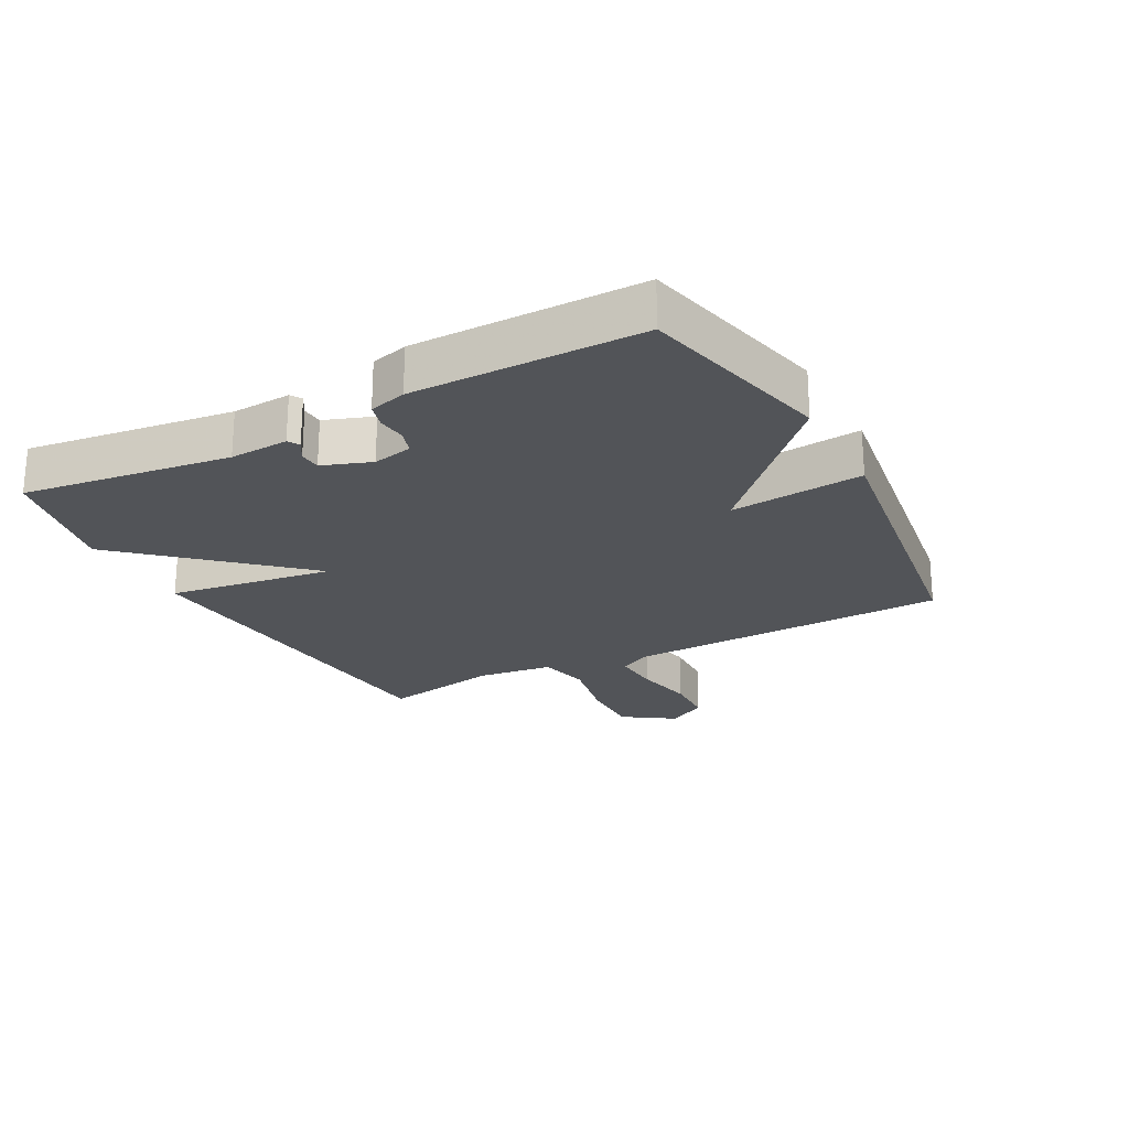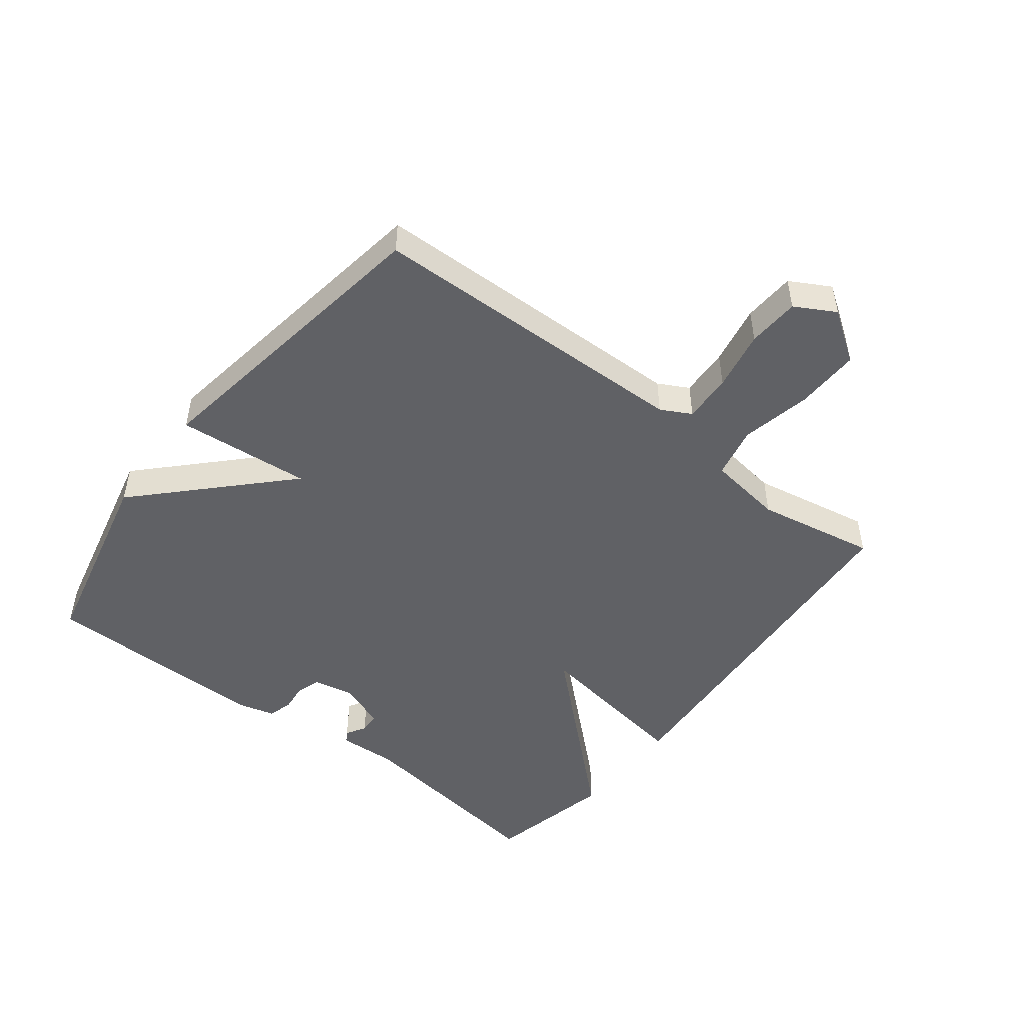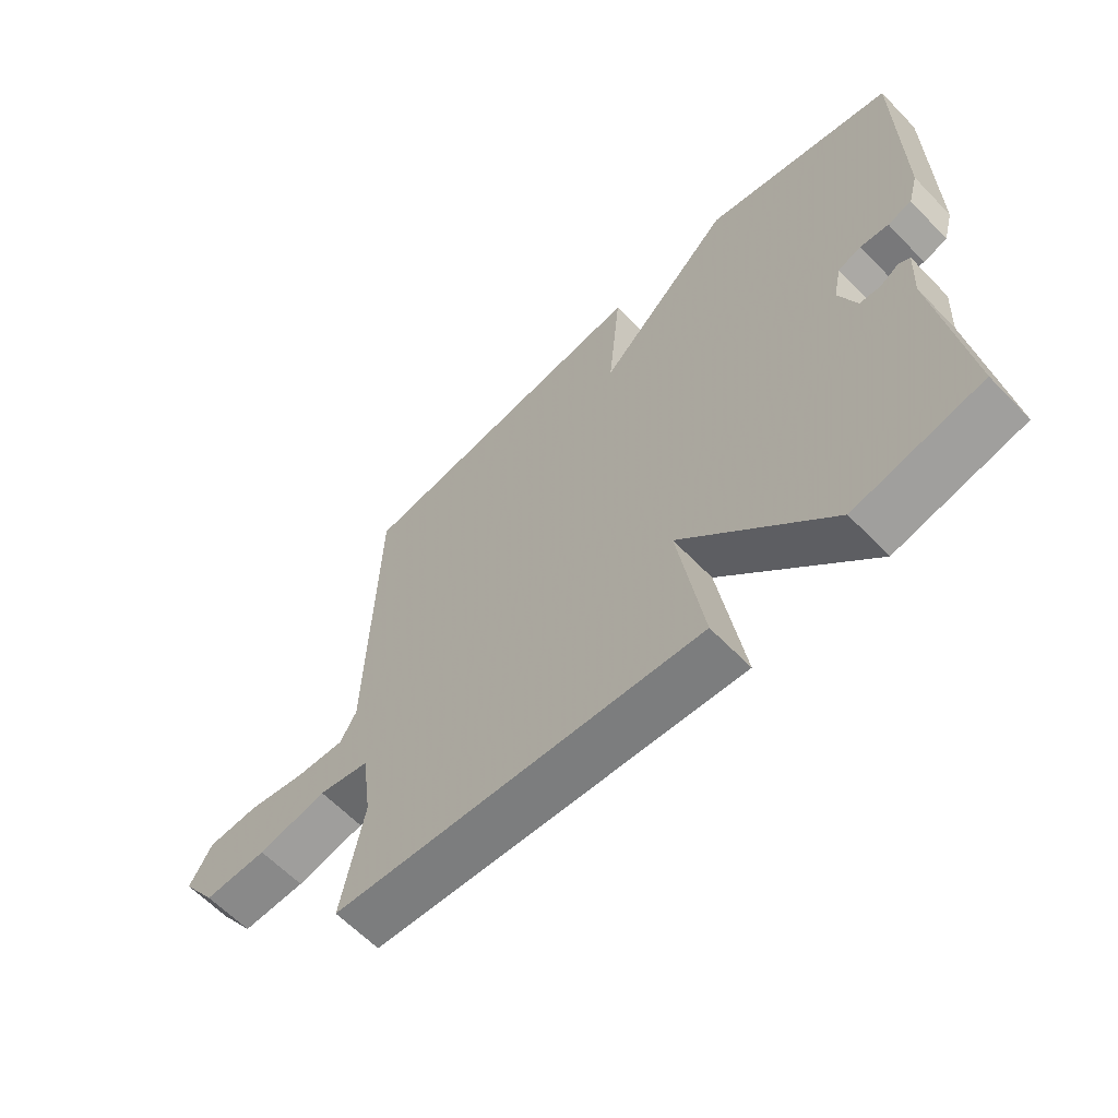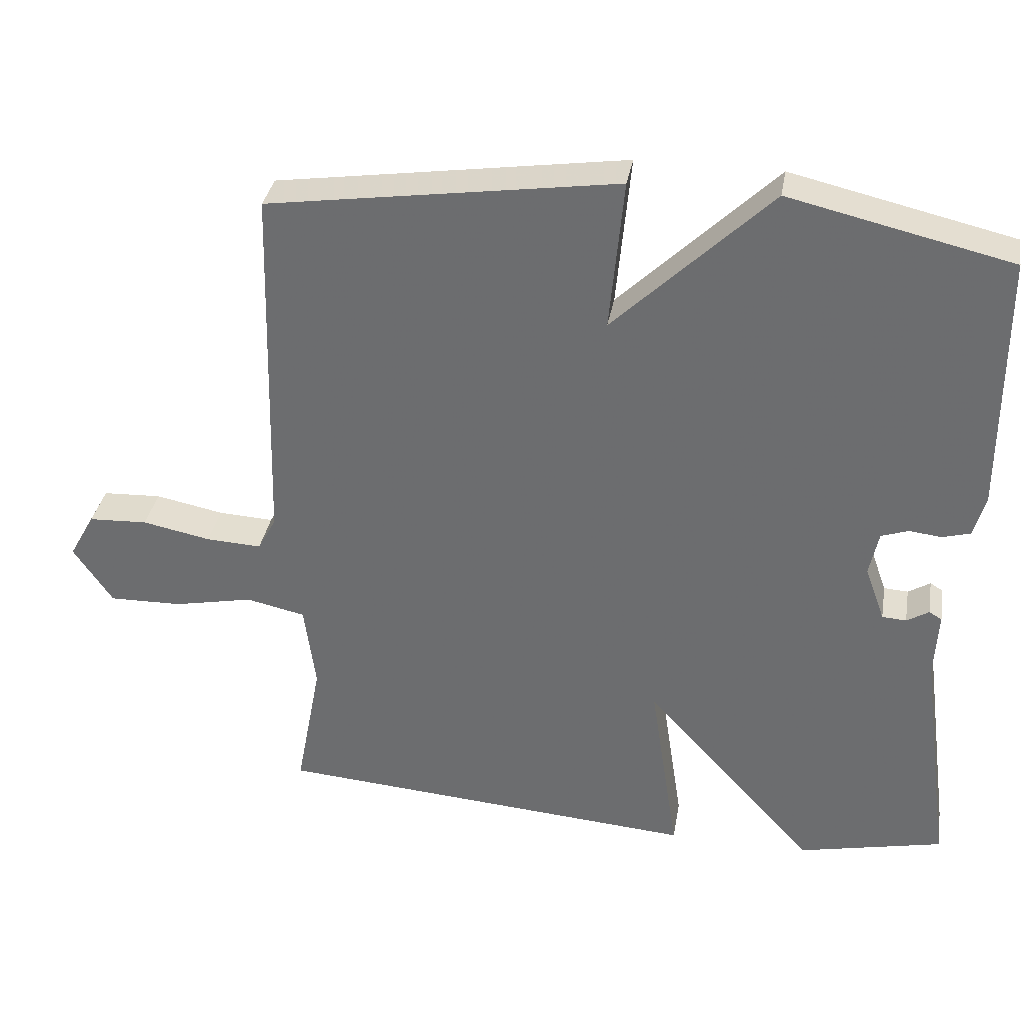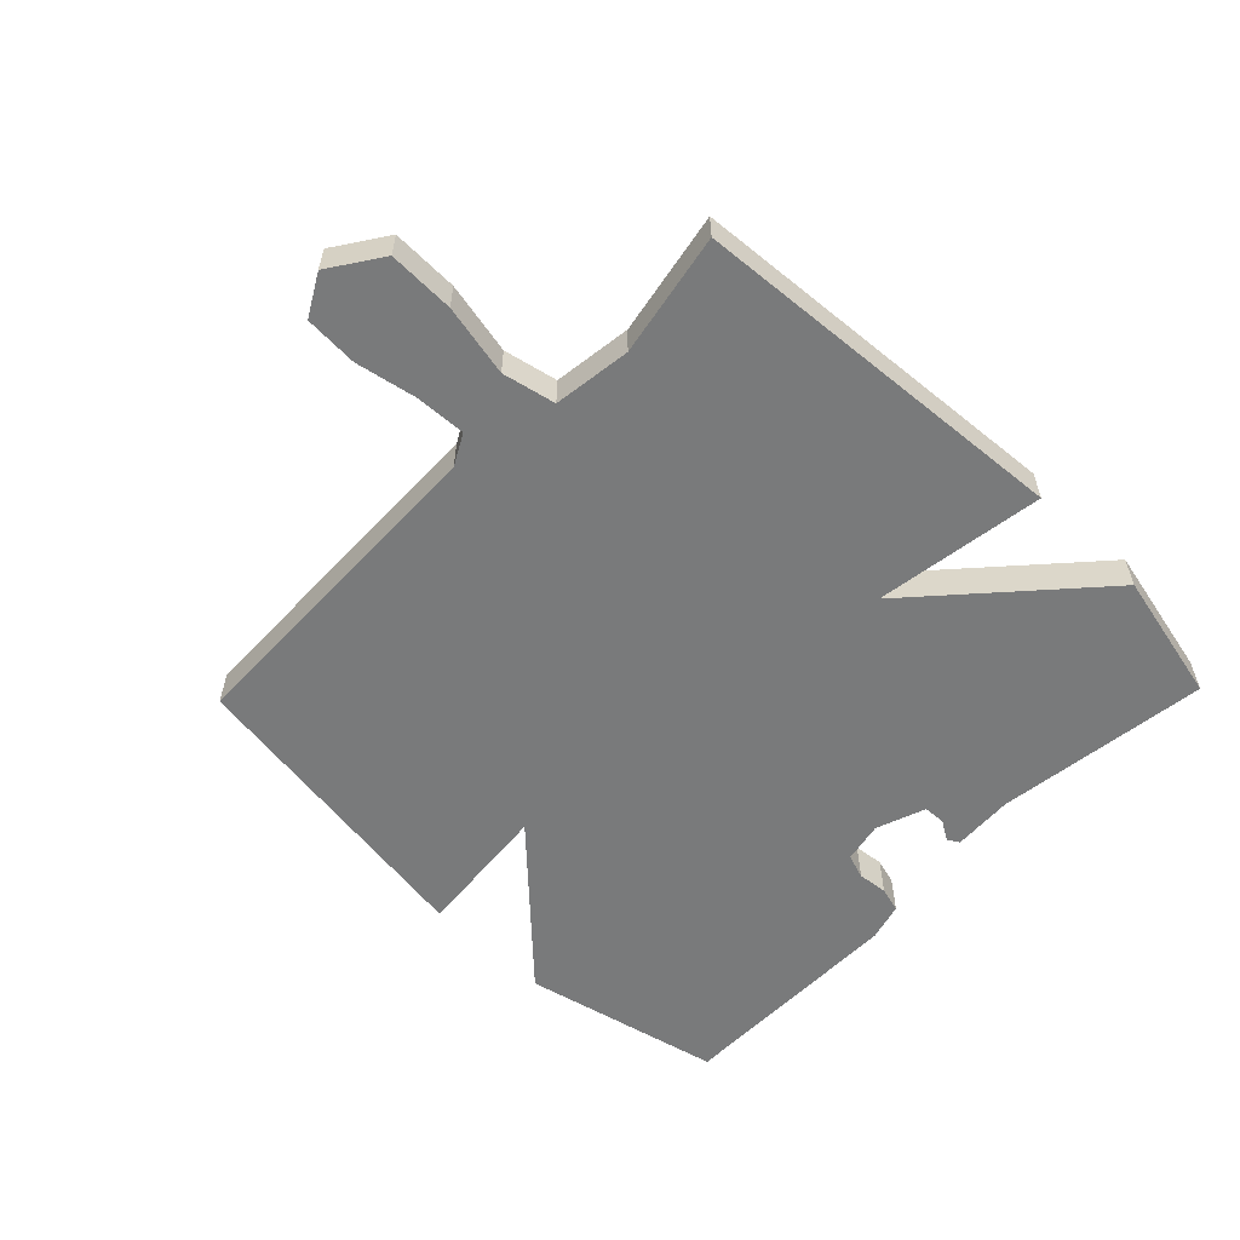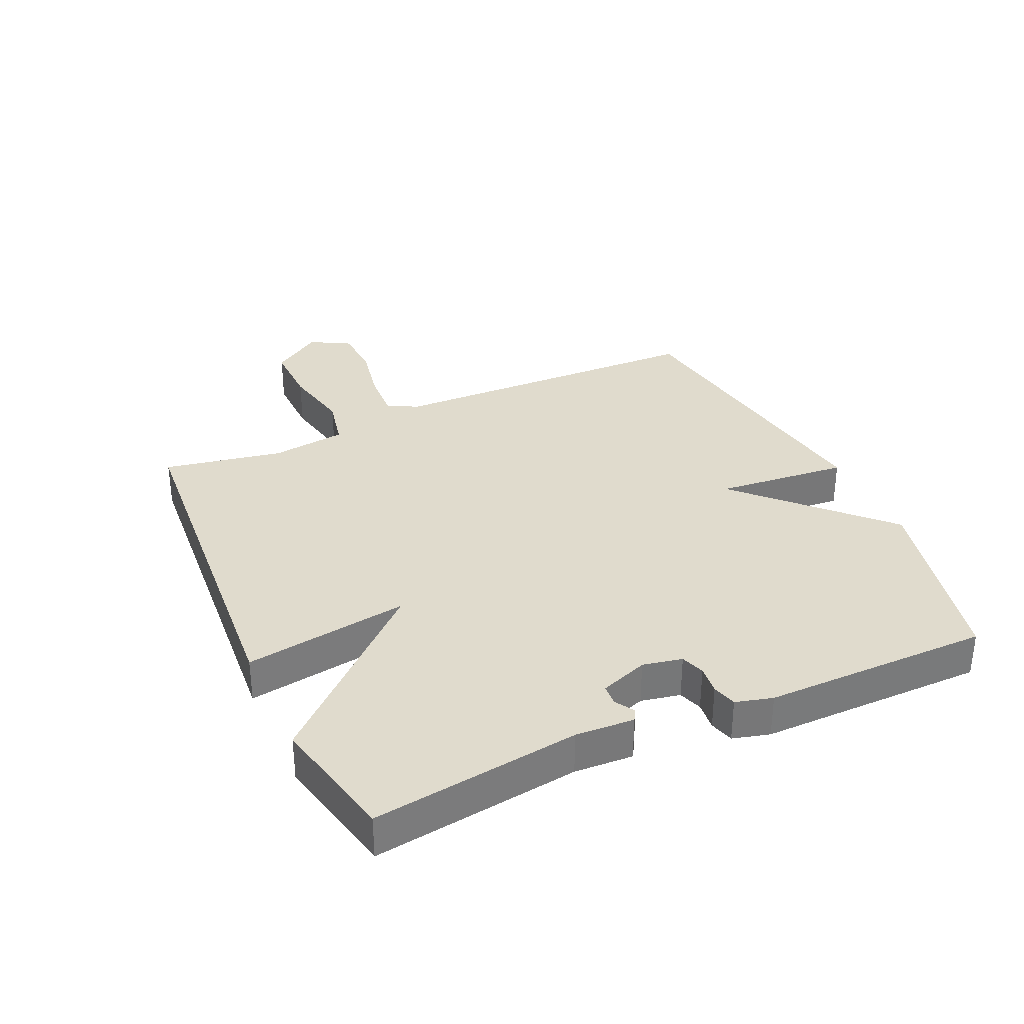
<metadata>
{"format":"obj","ext":"obj","renderer":"f3d","projection":"perspective","resolution":1024,"background":"white","views":[{"elev":-22.9,"azim":-61.7,"up":"+Y"},{"elev":-48.8,"azim":52.0,"up":"+Y"},{"elev":-62.4,"azim":-136.1,"up":"+Z"},{"elev":34.7,"azim":-170.2,"up":"+Z"},{"elev":-58.0,"azim":135.9,"up":"+Y"},{"elev":33.3,"azim":-114.5,"up":"+Y"}]}
</metadata>
<code>
v -0.5 0.07 -0.5
v -0.455 0.07 -0.169
v -0.46 0.07 -0.075
v -0.442 0.07 -0.064
v -0.411 0.07 -0.083
v -0.377 0.07 -0.081
v -0.349 0.07 -0.004
v -0.362 0.07 0.059
v -0.4 0.07 0.072
v -0.446 0.07 0.067
v -0.485 0.07 0.078
v -0.501 0.07 0.137
v -0.5 0.07 0.5
v -0.19 0.07 0.572
v 0.03 0.07 0.359
v 0.01 0.07 0.572
v 0.5 0.07 0.5
v 0.514 0.07 -0.021
v 0.54 0.07 -0.069
v 0.618 0.07 -0.065
v 0.714 0.07 -0.046
v 0.797 0.07 -0.05
v 0.833 0.07 -0.114
v 0.778 0.07 -0.195
v 0.675 0.07 -0.193
v 0.563 0.07 -0.17
v 0.48 0.07 -0.188
v 0.464 0.07 -0.309
v 0.5 0.07 -0.5
v -0.096 0.07 -0.545
v -0.056 0.07 -0.281
v -0.296 0.07 -0.545
v -0.5 0 -0.5
v -0.455 0 -0.169
v -0.46 0 -0.075
v -0.442 0 -0.064
v -0.411 0 -0.083
v -0.377 0 -0.081
v -0.349 0 -0.004
v -0.362 0 0.059
v -0.4 0 0.072
v -0.446 0 0.067
v -0.485 0 0.078
v -0.501 0 0.137
v -0.5 0 0.5
v -0.19 0 0.572
v 0.03 0 0.359
v 0.01 0 0.572
v 0.5 0 0.5
v 0.514 0 -0.021
v 0.54 0 -0.069
v 0.618 0 -0.065
v 0.714 0 -0.046
v 0.797 0 -0.05
v 0.833 0 -0.114
v 0.778 0 -0.195
v 0.675 0 -0.193
v 0.563 0 -0.17
v 0.48 0 -0.188
v 0.464 0 -0.309
v 0.5 0 -0.5
v -0.096 0 -0.545
v -0.056 0 -0.281
v -0.296 0 -0.545
f 31 32 1 2
f 28 29 30 31
f 27 28 31 2
f 26 27 2
f 24 25 26
f 23 24 26
f 22 23 26
f 21 22 26
f 20 21 26
f 19 20 26 2
f 18 19 2
f 15 16 17 18
f 15 18 2
f 13 14 15
f 12 13 15
f 11 12 15
f 10 11 15
f 9 10 15
f 8 9 15
f 7 8 15
f 6 7 15
f 6 15 2
f 5 6 2
f 2 3 4 5
f 34 33 64 63
f 63 62 61 60
f 34 63 60 59
f 34 59 58
f 58 57 56
f 58 56 55
f 58 55 54
f 58 54 53
f 58 53 52
f 34 58 52 51
f 34 51 50
f 50 49 48 47
f 34 50 47
f 47 46 45
f 47 45 44
f 47 44 43
f 47 43 42
f 47 42 41
f 47 41 40
f 47 40 39
f 47 39 38
f 34 47 38
f 34 38 37
f 37 36 35 34
f 1 33 34 2
f 2 34 35 3
f 3 35 36 4
f 4 36 37 5
f 5 37 38 6
f 6 38 39 7
f 7 39 40 8
f 8 40 41 9
f 9 41 42 10
f 10 42 43 11
f 11 43 44 12
f 12 44 45 13
f 13 45 46 14
f 14 46 47 15
f 15 47 48 16
f 16 48 49 17
f 17 49 50 18
f 18 50 51 19
f 19 51 52 20
f 20 52 53 21
f 21 53 54 22
f 22 54 55 23
f 23 55 56 24
f 24 56 57 25
f 25 57 58 26
f 26 58 59 27
f 27 59 60 28
f 28 60 61 29
f 29 61 62 30
f 30 62 63 31
f 31 63 64 32
f 32 64 33 1

</code>
